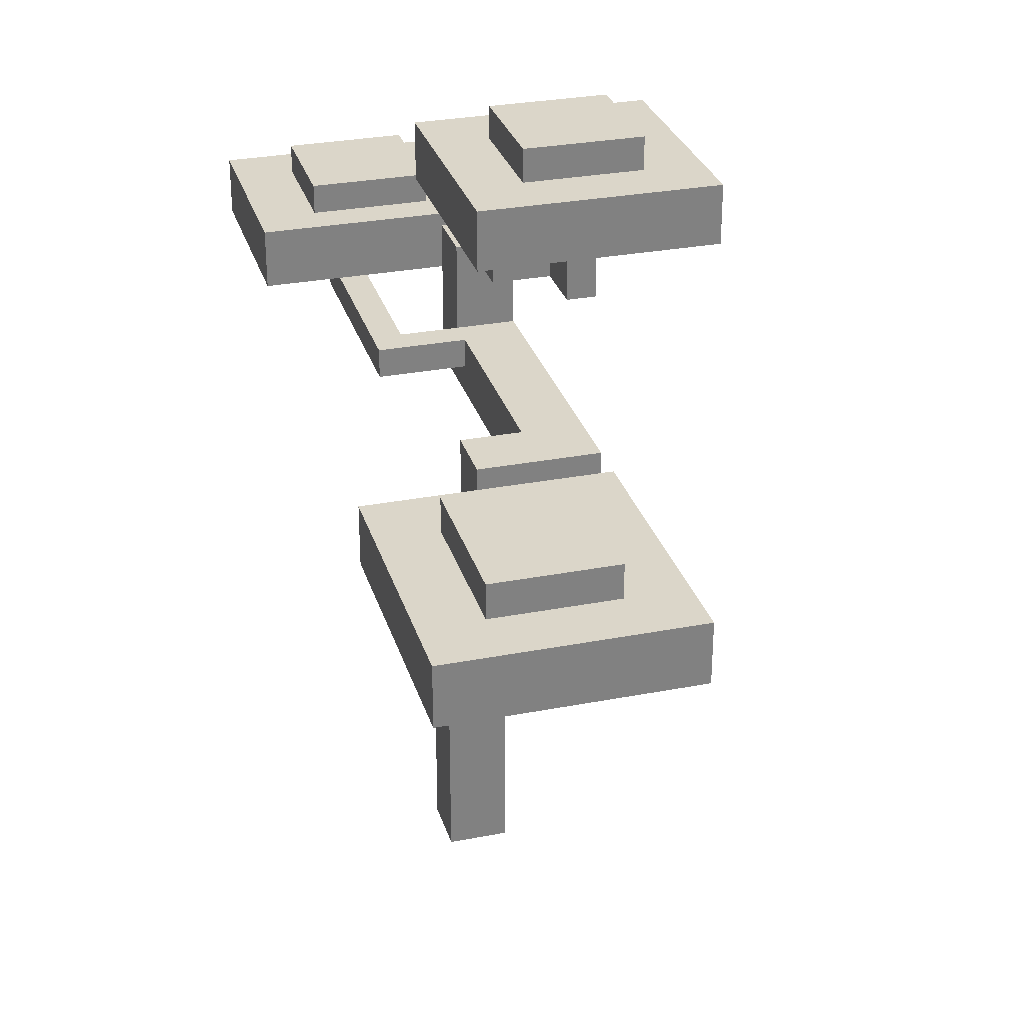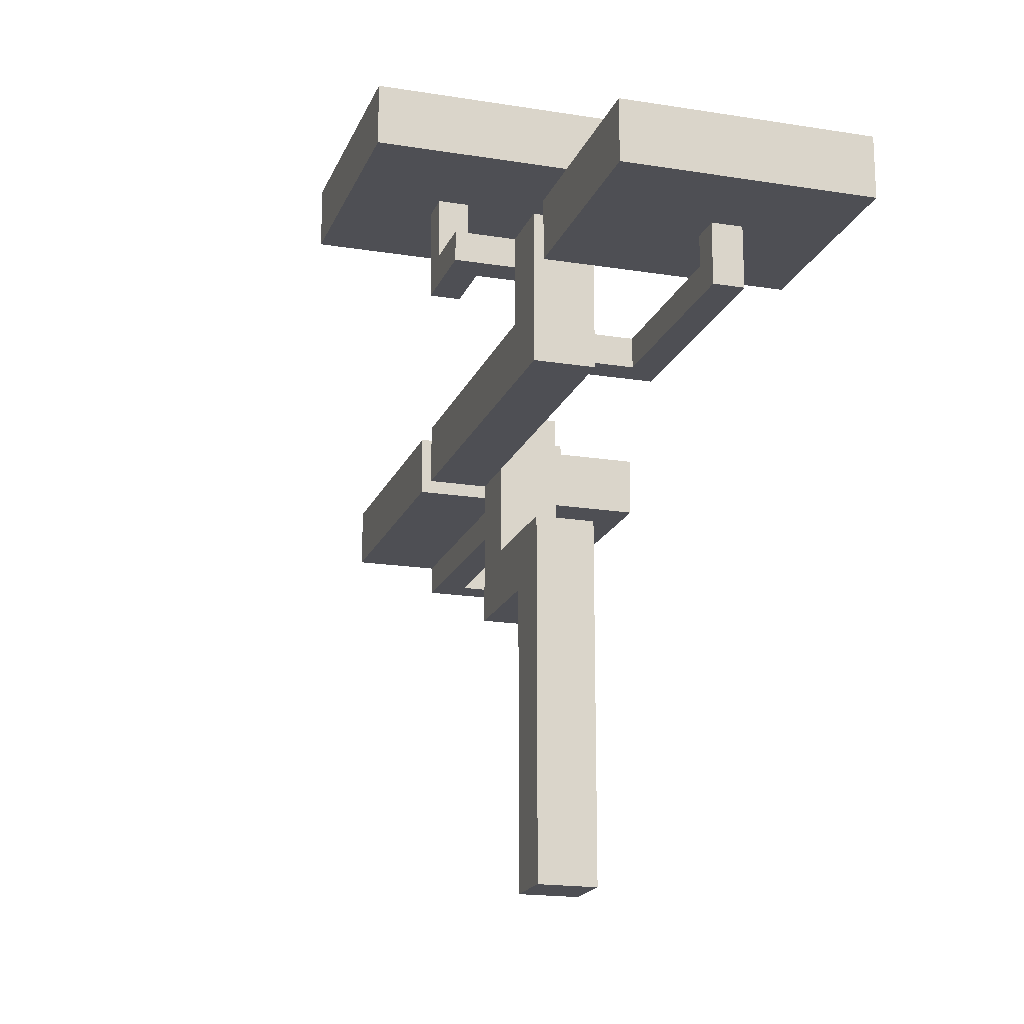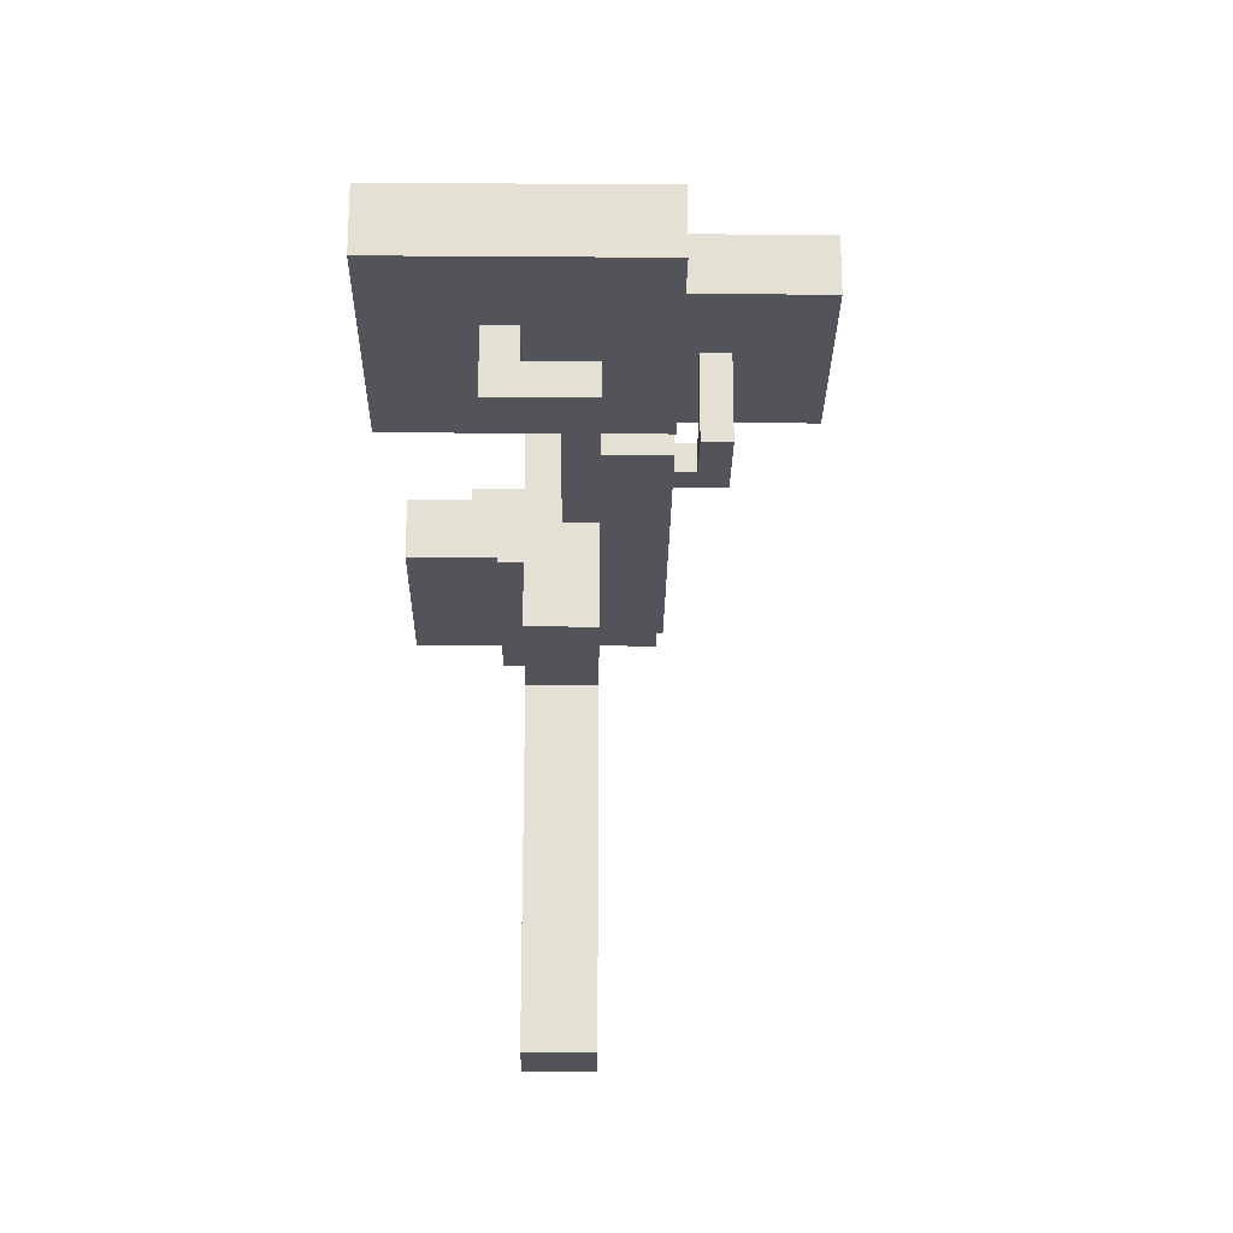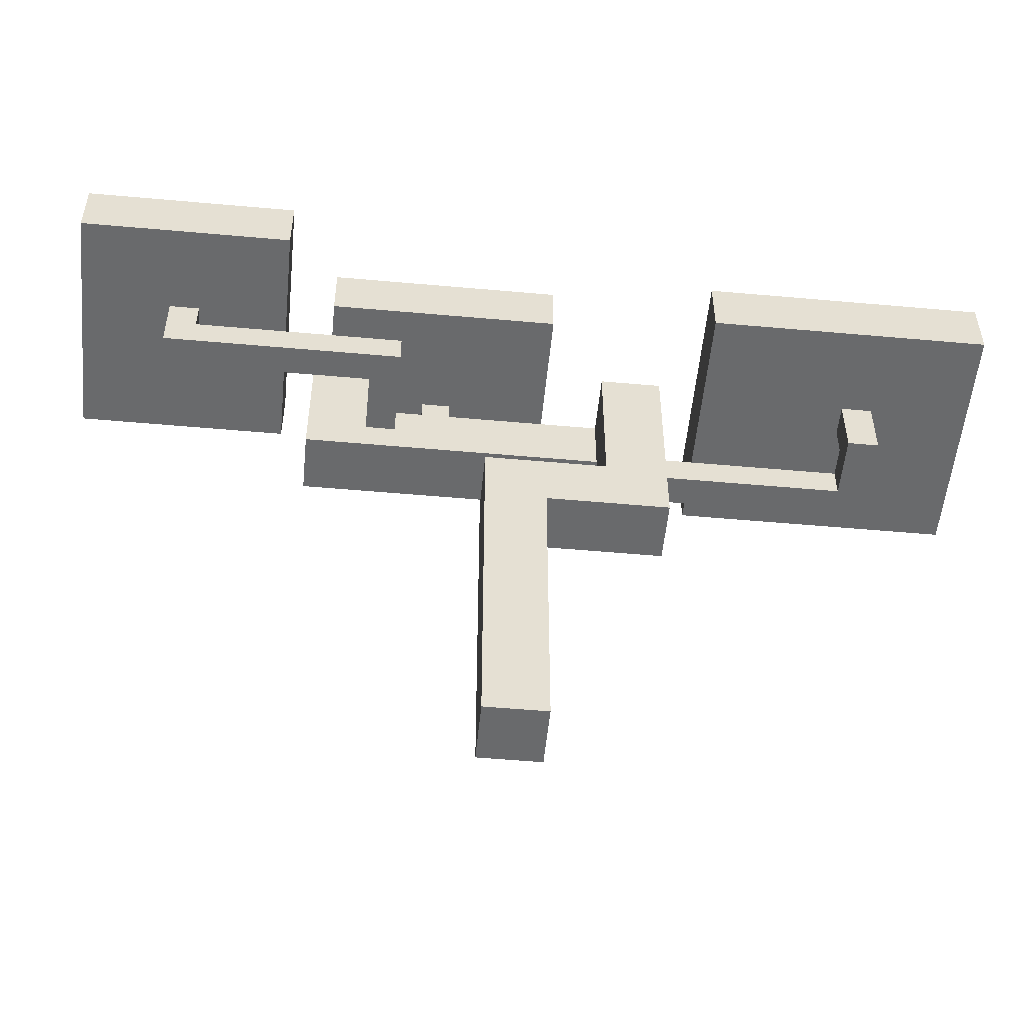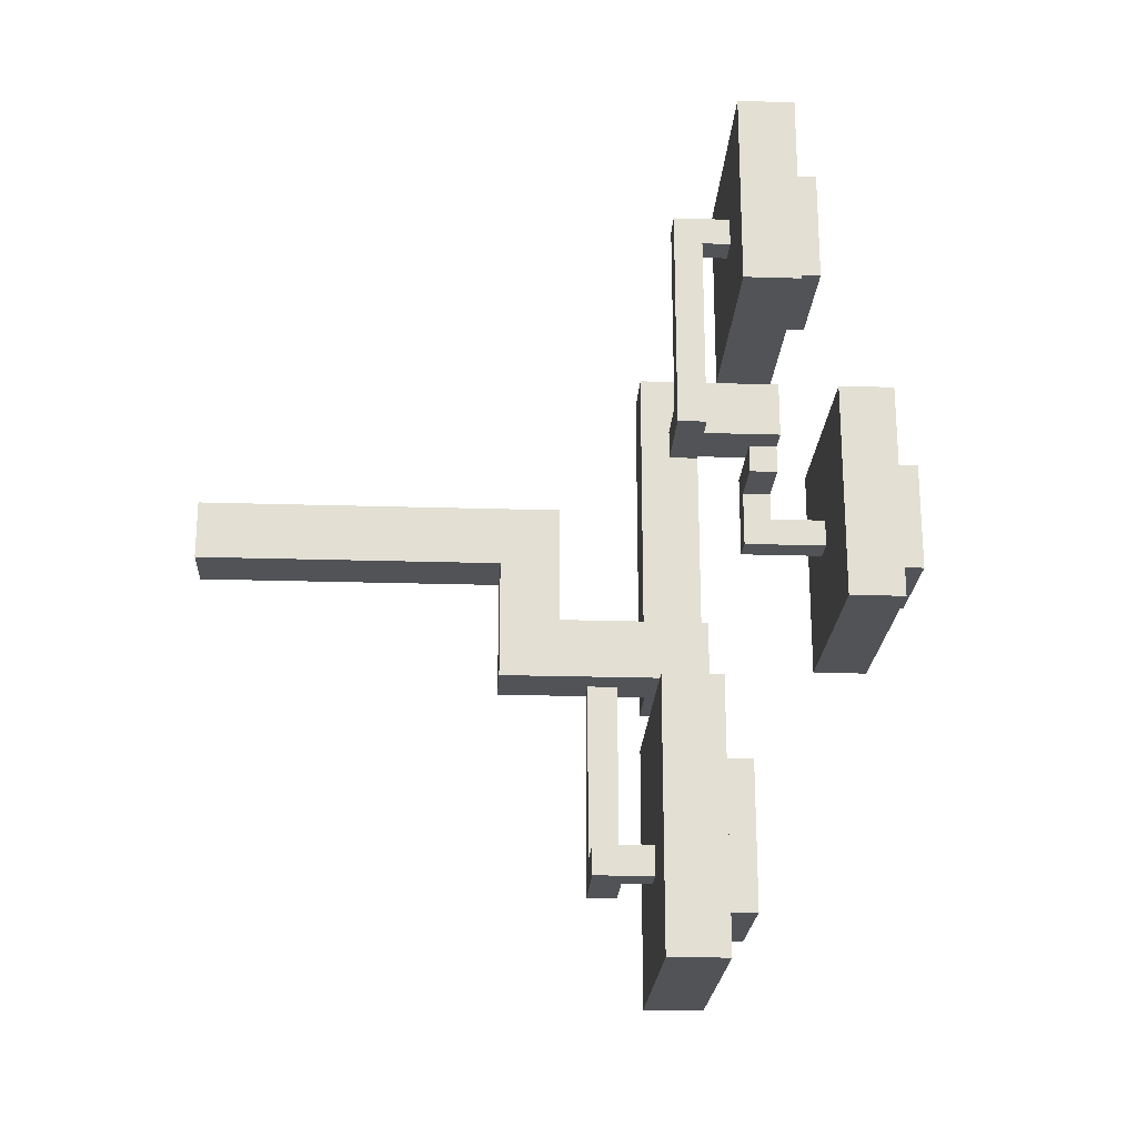
<metadata>
{"format":"obj","ext":"obj","renderer":"f3d","projection":"perspective","resolution":1024,"background":"white","views":[{"elev":29.7,"azim":-15.8,"up":"+Z"},{"elev":-18.4,"azim":162.7,"up":"+Z"},{"elev":-23.7,"azim":-0.7,"up":"+Z"},{"elev":-52.9,"azim":-95.5,"up":"+Z"},{"elev":-22.1,"azim":-93.1,"up":"+Y"}]}
</metadata>
<code>
g fort_garden_japan_tree
v -0.01209 -2.958 11.65
v 0.5908 -2.958 11.04
v 0.5908 -2.958 11.65
v -0.01209 -2.958 11.04
v 0.5908 -7.179 11.65
v 0.5908 -2.958 11.04
v 0.5908 -7.179 11.04
v 0.5908 -2.958 11.65
v -0.01209 -6.576 11.65
v 0.5908 -2.958 11.65
v 0.5908 -7.179 11.65
v -0.01209 -2.958 11.65
v -0.615 -6.576 11.65
v -0.615 -7.179 11.65
v -0.01209 -6.576 11.04
v -0.01209 -2.958 11.65
v -0.01209 -6.576 11.65
v -0.01209 -2.958 11.04
v -1.218 -6.576 11.04
v -0.01209 -6.576 11.65
v -0.615 -6.576 11.65
v -0.01209 -6.576 11.04
v -1.218 -6.576 13.46
v -0.615 -6.576 13.46
v -0.615 -7.179 11.65
v 0.5908 -7.179 11.04
v -1.218 -7.179 11.04
v 0.5908 -7.179 11.65
v -0.615 -7.179 13.46
v -1.218 -7.179 13.46
v -1.218 -6.576 13.46
v -0.615 -7.179 13.46
v -1.218 -7.179 13.46
v -0.615 -6.576 13.46
v -0.615 -6.576 13.46
v -0.615 -7.179 11.65
v -0.615 -7.179 13.46
v -0.615 -6.576 11.65
v -1.218 -7.179 13.46
v -1.218 -6.576 11.04
v -1.218 -6.576 13.46
v -1.218 -7.179 11.04
v 0.5909 3.071 12.85
v 0.5909 2.468 13.46
v 0.5909 3.071 13.46
v 0.5909 2.468 12.85
v -1.218 2.468 13.46
v 0.5909 2.468 12.85
v -1.218 2.468 12.85
v 0.5909 2.468 13.46
v -0.615 3.071 13.46
v 0.5909 2.468 13.46
v -1.218 2.468 13.46
v 0.5909 3.071 13.46
v -0.615 6.689 13.46
v -1.218 6.689 13.46
v -0.615 3.071 12.85
v 0.5909 3.071 13.46
v -0.615 3.071 13.46
v 0.5909 3.071 12.85
v -0.615 7.292 14.66
v -1.218 6.689 14.66
v -1.218 7.292 14.66
v -0.615 6.689 14.66
v -0.615 6.689 14.66
v -1.218 6.689 13.46
v -1.218 6.689 14.66
v -0.615 6.689 13.46
v -0.615 7.292 14.66
v -0.615 6.689 13.46
v -0.615 6.689 14.66
v -0.615 7.292 12.85
v -0.615 3.071 13.46
v -0.615 3.071 12.85
v -1.218 7.292 14.66
v -0.615 7.292 12.85
v -0.615 7.292 14.66
v -1.218 7.292 12.85
v -1.218 6.689 14.66
v -1.218 7.292 12.85
v -1.218 7.292 14.66
v -1.218 6.689 13.46
v -1.218 2.468 12.85
v -1.218 2.468 13.46
v 1.194 3.071 15.26
v 1.194 2.468 14.66
v 1.194 3.071 14.66
v 1.194 2.468 15.26
v 3.003 1.865 15.26
v 3.003 3.071 14.66
v 3.003 1.262 14.66
v 3.003 3.071 15.26
v 3.003 1.865 17.07
v 3.003 1.262 17.07
v 2.4 1.865 15.26
v 3.003 3.071 15.26
v 3.003 1.865 15.26
v 2.4 2.468 15.26
v 1.194 3.071 15.26
v 1.194 2.468 15.26
v 2.4 1.262 14.66
v 2.4 2.468 15.26
v 2.4 1.865 15.26
v 2.4 2.468 14.66
v 2.4 1.262 17.07
v 2.4 1.865 17.07
v 2.4 1.262 17.07
v 3.003 1.865 17.07
v 3.003 1.262 17.07
v 2.4 1.865 17.07
v 2.4 1.865 17.07
v 3.003 1.865 15.26
v 3.003 1.865 17.07
v 2.4 1.865 15.26
v 3.003 1.262 17.07
v 2.4 1.262 14.66
v 2.4 1.262 17.07
v 3.003 1.262 14.66
v 1.194 2.468 15.26
v 2.4 2.468 14.66
v 1.194 2.468 14.66
v 2.4 2.468 15.26
v 1.194 3.071 14.66
v 3.003 3.071 15.26
v 1.194 3.071 15.26
v 3.003 3.071 14.66
v -0.615 -0.5465 3.055
v 0.5909 0.6593 3.055
v -0.615 0.6593 3.055
v 0.5909 -0.5465 3.055
v 0.5909 -0.5465 9.235
v -0.615 -0.5465 3.055
v -0.615 -0.5465 9.235
v 0.5909 -0.5465 3.055
v 0.5909 0.6593 10.44
v 0.5909 -0.5465 3.055
v 0.5909 -0.5465 9.235
v 0.5909 0.6593 3.055
v 0.5908 -1.752 10.44
v 0.5908 -2.958 9.235
v 0.5908 -1.752 12.25
v 0.5908 -2.958 12.25
v -0.615 -1.752 10.44
v 0.5909 0.6593 10.44
v 0.5908 -1.752 10.44
v -0.615 0.6593 10.44
v -0.615 -2.958 13.46
v 0.5908 -1.752 13.46
v 1.797 -2.958 13.46
v -0.615 -1.752 13.46
v 1.797 3.071 13.46
v 0.5909 3.071 13.46
v -0.615 -1.752 13.46
v 0.5908 -1.752 10.44
v 0.5908 -1.752 12.25
v -0.615 -1.752 10.44
v 0.5908 -1.752 13.46
v 0.5908 -2.958 12.25
v -0.615 -2.958 9.235
v -0.615 -2.958 13.46
v 0.5908 -2.958 9.235
v 1.797 -2.958 13.46
v 1.797 -2.958 12.25
v 0.5909 3.071 13.46
v 0.5908 -1.752 12.25
v 0.5909 4.277 12.25
v 0.5908 -1.752 13.46
v 0.5909 3.071 15.26
v 0.5909 4.277 15.26
v 1.797 4.277 12.25
v 1.797 -2.958 13.46
v 1.797 3.071 13.46
v 1.797 -2.958 12.25
v 1.797 4.277 15.26
v 1.797 3.071 15.26
v 1.797 4.277 15.26
v 0.5909 3.071 15.26
v 0.5909 4.277 15.26
v 1.797 3.071 15.26
v 1.797 3.071 15.26
v 0.5909 3.071 13.46
v 0.5909 3.071 15.26
v 1.797 3.071 13.46
v 0.5909 4.277 15.26
v 1.797 4.277 12.25
v 1.797 4.277 15.26
v 0.5909 4.277 12.25
v 4.811 -0.848 17.68
v -0.01208 3.975 17.68
v 4.811 3.975 17.68
v -0.01209 -0.848 17.68
v -0.01209 -0.848 17.68
v -0.01208 3.975 16.47
v -0.01208 3.975 17.68
v -0.01209 -0.848 16.47
v 4.811 -0.848 17.68
v -0.01209 -0.848 16.47
v -0.01209 -0.848 17.68
v 4.811 -0.848 16.47
v 4.811 3.975 17.68
v 4.811 -0.848 16.47
v 4.811 -0.848 17.68
v 4.811 3.975 16.47
v -0.01208 3.975 17.68
v 4.811 3.975 16.47
v 4.811 3.975 17.68
v -0.01208 3.975 16.47
v -1.821 5.634 15.87
v 0.5909 8.045 15.87
v 0.5909 5.634 15.87
v -1.821 8.045 15.87
v -1.821 8.045 15.87
v 0.5909 8.045 14.66
v 0.5909 8.045 15.87
v -1.821 8.045 14.66
v -1.821 5.634 15.87
v -1.821 8.045 14.66
v -1.821 8.045 15.87
v -1.821 5.634 14.66
v 0.5909 5.634 15.87
v -1.821 5.634 14.66
v -1.821 5.634 15.87
v 0.5909 5.634 14.66
v 0.5909 8.045 15.87
v 0.5909 5.634 14.66
v 0.5909 5.634 15.87
v 0.5909 8.045 14.66
v 1.797 4.88 15.26
v -3.027 9.1 15.26
v 1.797 9.1 15.26
v -3.027 4.88 15.26
v -3.027 4.88 15.26
v -3.027 9.1 14.06
v -3.027 9.1 15.26
v -3.027 4.88 14.06
v 1.797 4.88 15.26
v -3.027 4.88 14.06
v -3.027 4.88 15.26
v 1.797 4.88 14.06
v 1.797 9.1 15.26
v 1.797 4.88 14.06
v 1.797 4.88 15.26
v 1.797 9.1 14.06
v -3.027 9.1 15.26
v 1.797 9.1 14.06
v 1.797 9.1 15.26
v -3.027 9.1 14.06
v 1.194 0.2825 18.35
v 3.606 2.694 18.35
v 3.606 0.2825 18.35
v 1.194 2.694 18.35
v 1.194 2.694 18.35
v 3.606 2.694 17.15
v 3.606 2.694 18.35
v 1.194 2.694 17.15
v 1.194 0.2825 18.35
v 1.194 2.694 17.15
v 1.194 2.694 18.35
v 1.194 0.2825 17.15
v 3.606 0.2825 18.35
v 1.194 0.2825 17.15
v 1.194 0.2825 18.35
v 3.606 0.2825 17.15
v 3.606 2.694 18.35
v 3.606 0.2825 17.15
v 3.606 0.2825 18.35
v 3.606 2.694 17.15
v -1.821 -8.008 14.13
v 0.5908 -4.993 14.13
v 0.5908 -8.008 14.13
v -1.821 -4.993 14.13
v -1.821 -4.993 14.13
v 0.5908 -4.993 12.93
v 0.5908 -4.993 14.13
v -1.821 -4.993 12.93
v -1.821 -8.008 14.13
v -1.821 -4.993 12.93
v -1.821 -4.993 14.13
v -1.821 -8.008 12.93
v 0.5908 -8.008 14.13
v -1.821 -8.008 12.93
v -1.821 -8.008 14.13
v 0.5908 -8.008 12.93
v 0.5908 -4.993 14.13
v 0.5908 -8.008 12.93
v 0.5908 -8.008 14.13
v 0.5908 -4.993 12.93
v 1.797 -9.138 13.46
v -3.027 -3.712 13.46
v 1.797 -3.712 13.46
v -3.027 -9.138 13.46
v -3.027 -9.138 13.46
v -3.027 -3.712 12.25
v -3.027 -3.712 13.46
v -3.027 -9.138 12.25
v 1.797 -9.138 13.46
v -3.027 -9.138 12.25
v -3.027 -9.138 13.46
v 1.797 -9.138 12.25
v 1.797 -3.712 13.46
v 1.797 -9.138 12.25
v 1.797 -9.138 13.46
v 1.797 -3.712 12.25
v -3.027 -3.712 13.46
v 1.797 -3.712 12.25
v 1.797 -3.712 13.46
v -3.027 -3.712 12.25
v -0.615 0.6593 10.44
v -0.615 -0.5465 3.055
v -0.615 0.6593 3.055
v -0.615 -0.5465 9.235
v -0.615 -1.752 10.44
v -0.615 -2.958 9.235
v -0.615 -1.752 13.46
v -0.615 -2.958 13.46
v 0.5909 0.6593 10.44
v -0.615 0.6593 3.055
v 0.5909 0.6593 3.055
v -0.615 0.6593 10.44
v -0.615 -2.958 9.235
v 0.5909 -0.5465 9.235
v -0.615 -0.5465 9.235
v 0.5908 -2.958 9.235
v 1.797 4.277 12.25
v 0.5908 -2.958 12.25
v 1.797 -2.958 12.25
v 0.5909 4.277 12.25
v 1.797 -9.138 12.25
v -3.027 -3.712 12.25
v -3.027 -9.138 12.25
v 1.797 -3.712 12.25
v -0.01209 -6.576 11.04
v 0.5908 -2.958 11.04
v -0.01209 -2.958 11.04
v 0.5908 -7.179 11.04
v -1.218 -6.576 11.04
v -1.218 -7.179 11.04
v 4.811 -0.848 16.47
v -0.01208 3.975 16.47
v -0.01209 -0.848 16.47
v 4.811 3.975 16.47
v 1.797 4.88 14.06
v -3.027 9.1 14.06
v -3.027 4.88 14.06
v 1.797 9.1 14.06
v 2.4 1.262 14.66
v 3.003 3.071 14.66
v 2.4 2.468 14.66
v 3.003 1.262 14.66
v 1.194 3.071 14.66
v 1.194 2.468 14.66
v -0.615 3.071 12.85
v 0.5909 2.468 12.85
v 0.5909 3.071 12.85
v -1.218 2.468 12.85
v -0.615 7.292 12.85
v -1.218 7.292 12.85
g fort_garden_japan_tree_0
f 3 2 1
f 4 1 2
f 7 6 5
f 8 5 6
f 11 10 9
f 12 9 10
f 9 13 11
f 14 11 13
f 17 16 15
f 18 15 16
f 21 20 19
f 22 19 20
f 19 23 21
f 24 21 23
f 27 26 25
f 28 25 26
f 25 29 27
f 30 27 29
f 33 32 31
f 34 31 32
f 37 36 35
f 38 35 36
f 41 40 39
f 42 39 40
f 45 44 43
f 46 43 44
f 49 48 47
f 50 47 48
f 53 52 51
f 54 51 52
f 51 55 53
f 56 53 55
f 59 58 57
f 60 57 58
f 63 62 61
f 64 61 62
f 67 66 65
f 68 65 66
f 71 70 69
f 72 69 70
f 70 73 72
f 74 72 73
f 77 76 75
f 78 75 76
f 81 80 79
f 82 79 80
f 80 83 82
f 84 82 83
f 87 86 85
f 88 85 86
f 91 90 89
f 92 89 90
f 89 93 91
f 94 91 93
f 97 96 95
f 98 95 96
f 96 99 98
f 100 98 99
f 103 102 101
f 104 101 102
f 101 105 103
f 106 103 105
f 109 108 107
f 110 107 108
f 113 112 111
f 114 111 112
f 117 116 115
f 118 115 116
f 121 120 119
f 122 119 120
f 125 124 123
f 126 123 124
f 129 128 127
f 130 127 128
f 133 132 131
f 134 131 132
f 137 136 135
f 138 135 136
f 135 139 137
f 140 137 139
f 139 141 140
f 142 140 141
f 145 144 143
f 146 143 144
f 149 148 147
f 150 147 148
f 149 151 148
f 152 148 151
f 155 154 153
f 156 153 154
f 153 157 155
f 160 159 158
f 161 158 159
f 160 158 162
f 163 162 158
f 166 165 164
f 167 164 165
f 164 168 166
f 169 166 168
f 172 171 170
f 173 170 171
f 170 174 172
f 175 172 174
f 178 177 176
f 179 176 177
f 182 181 180
f 183 180 181
f 186 185 184
f 187 184 185
f 190 189 188
f 191 188 189
f 194 193 192
f 195 192 193
f 198 197 196
f 199 196 197
f 202 201 200
f 203 200 201
f 206 205 204
f 207 204 205
f 210 209 208
f 211 208 209
f 214 213 212
f 215 212 213
f 218 217 216
f 219 216 217
f 222 221 220
f 223 220 221
f 226 225 224
f 227 224 225
f 230 229 228
f 231 228 229
f 234 233 232
f 235 232 233
f 238 237 236
f 239 236 237
f 242 241 240
f 243 240 241
f 246 245 244
f 247 244 245
f 250 249 248
f 251 248 249
f 254 253 252
f 255 252 253
f 258 257 256
f 259 256 257
f 262 261 260
f 263 260 261
f 266 265 264
f 267 264 265
f 270 269 268
f 271 268 269
f 274 273 272
f 275 272 273
f 278 277 276
f 279 276 277
f 282 281 280
f 283 280 281
f 286 285 284
f 287 284 285
f 290 289 288
f 291 288 289
f 294 293 292
f 295 292 293
f 298 297 296
f 299 296 297
f 302 301 300
f 303 300 301
f 306 305 304
f 307 304 305
f 310 309 308
f 311 308 309
f 308 311 312
f 313 312 311
f 312 313 314
f 315 314 313
f 318 317 316
f 319 316 317
f 322 321 320
f 323 320 321
f 326 325 324
f 327 324 325
f 330 329 328
f 331 328 329
f 334 333 332
f 335 332 333
f 332 335 336
f 337 336 335
f 340 339 338
f 341 338 339
f 344 343 342
f 345 342 343
f 348 347 346
f 349 346 347
f 347 348 350
f 351 350 348
f 354 353 352
f 355 352 353
f 352 355 356
f 357 356 355

</code>
